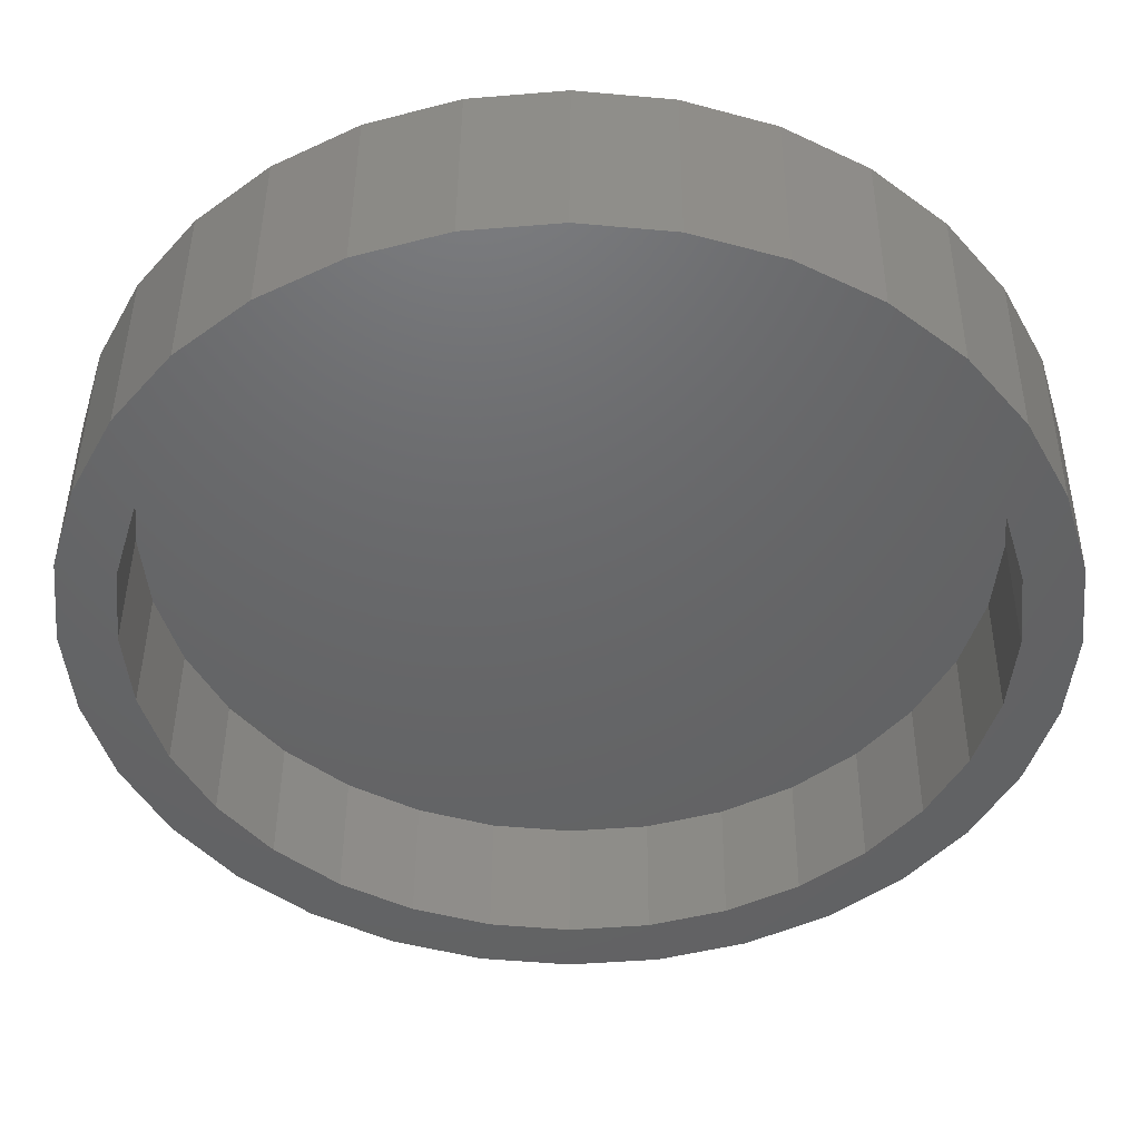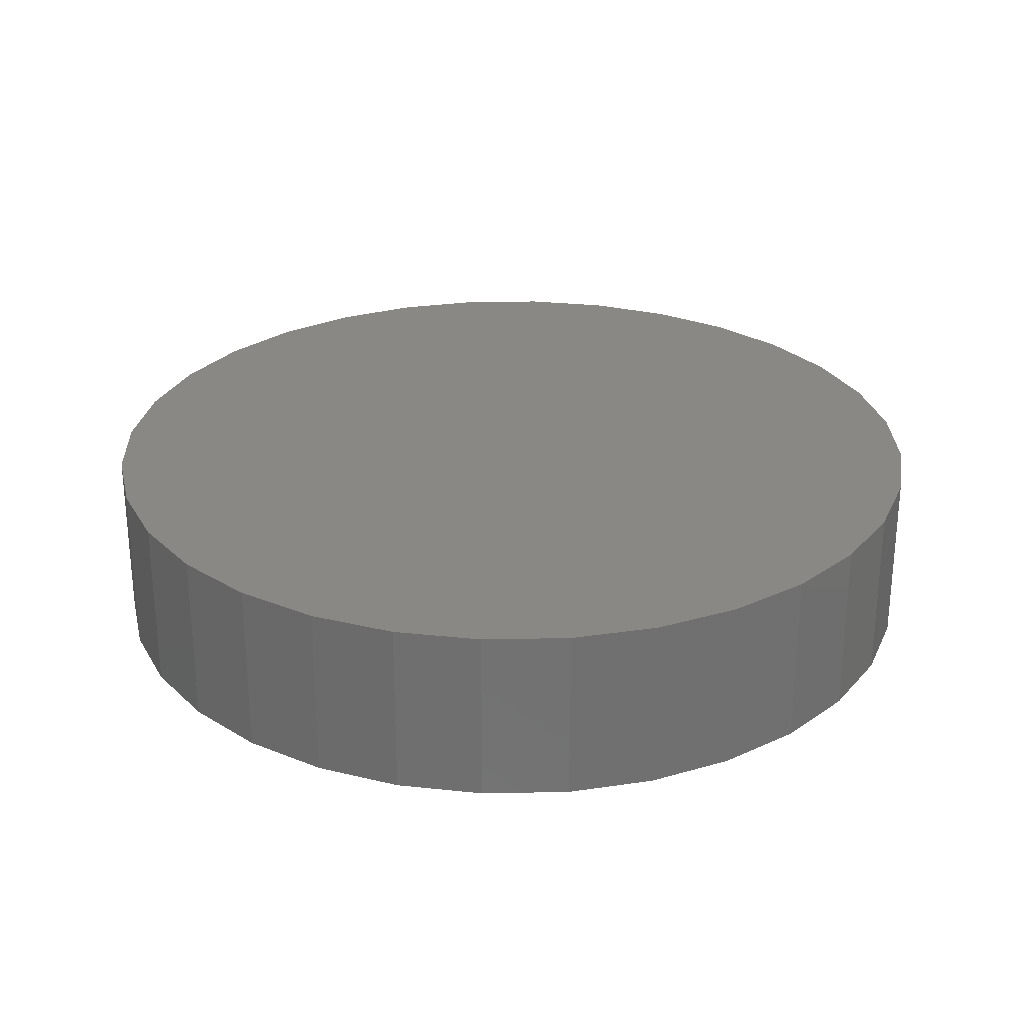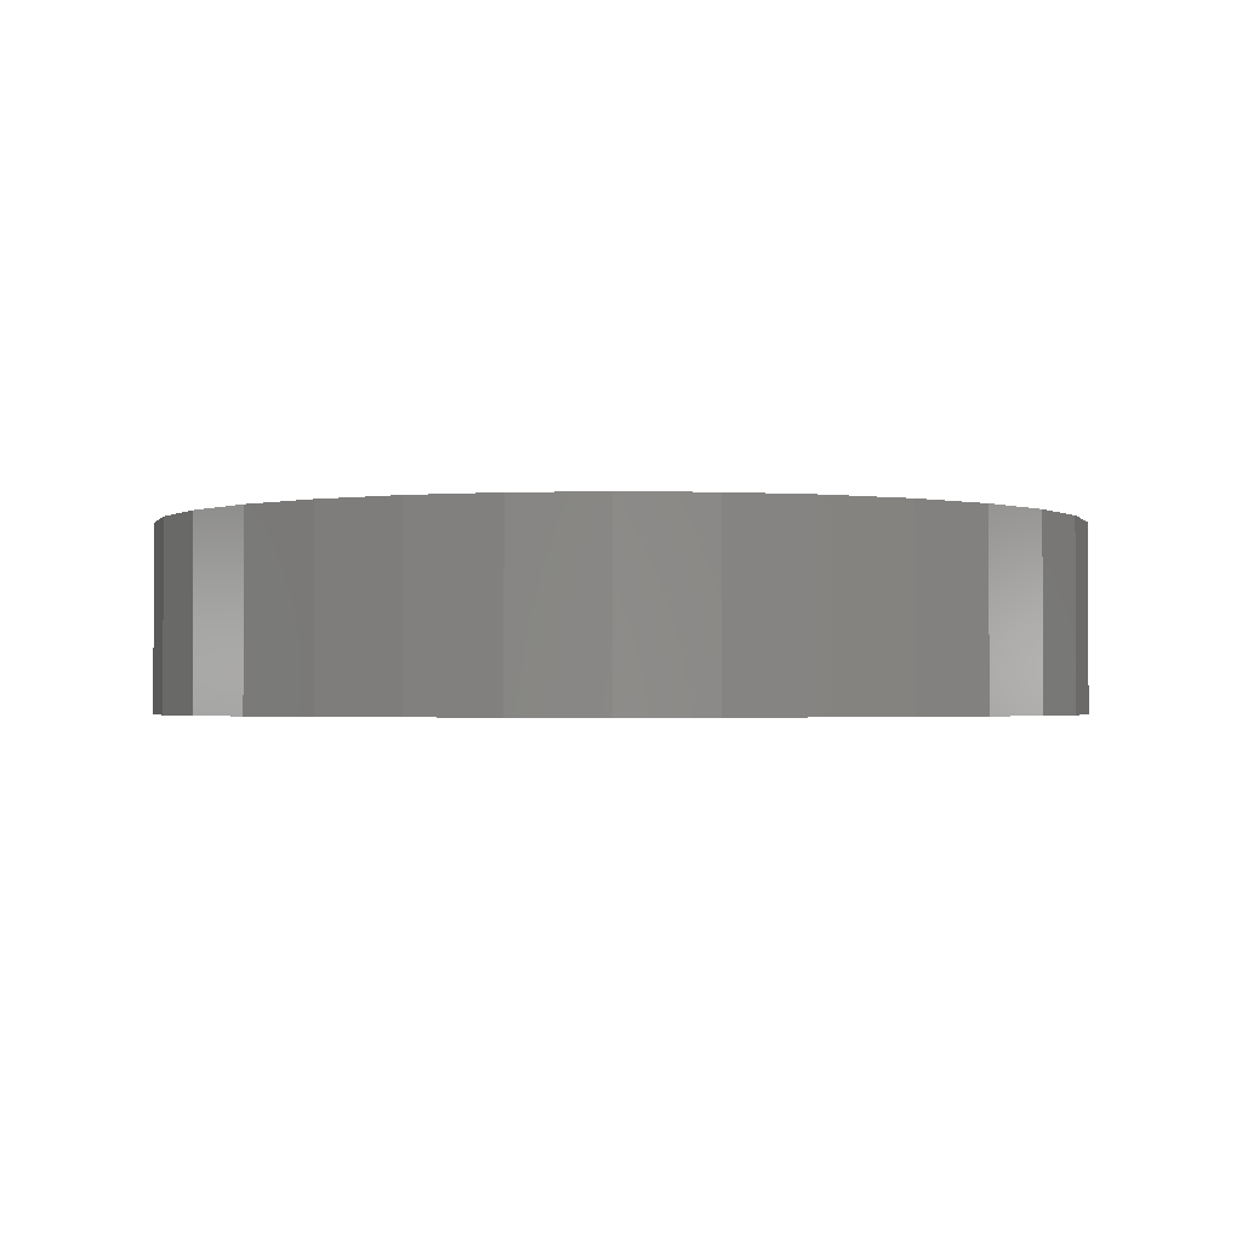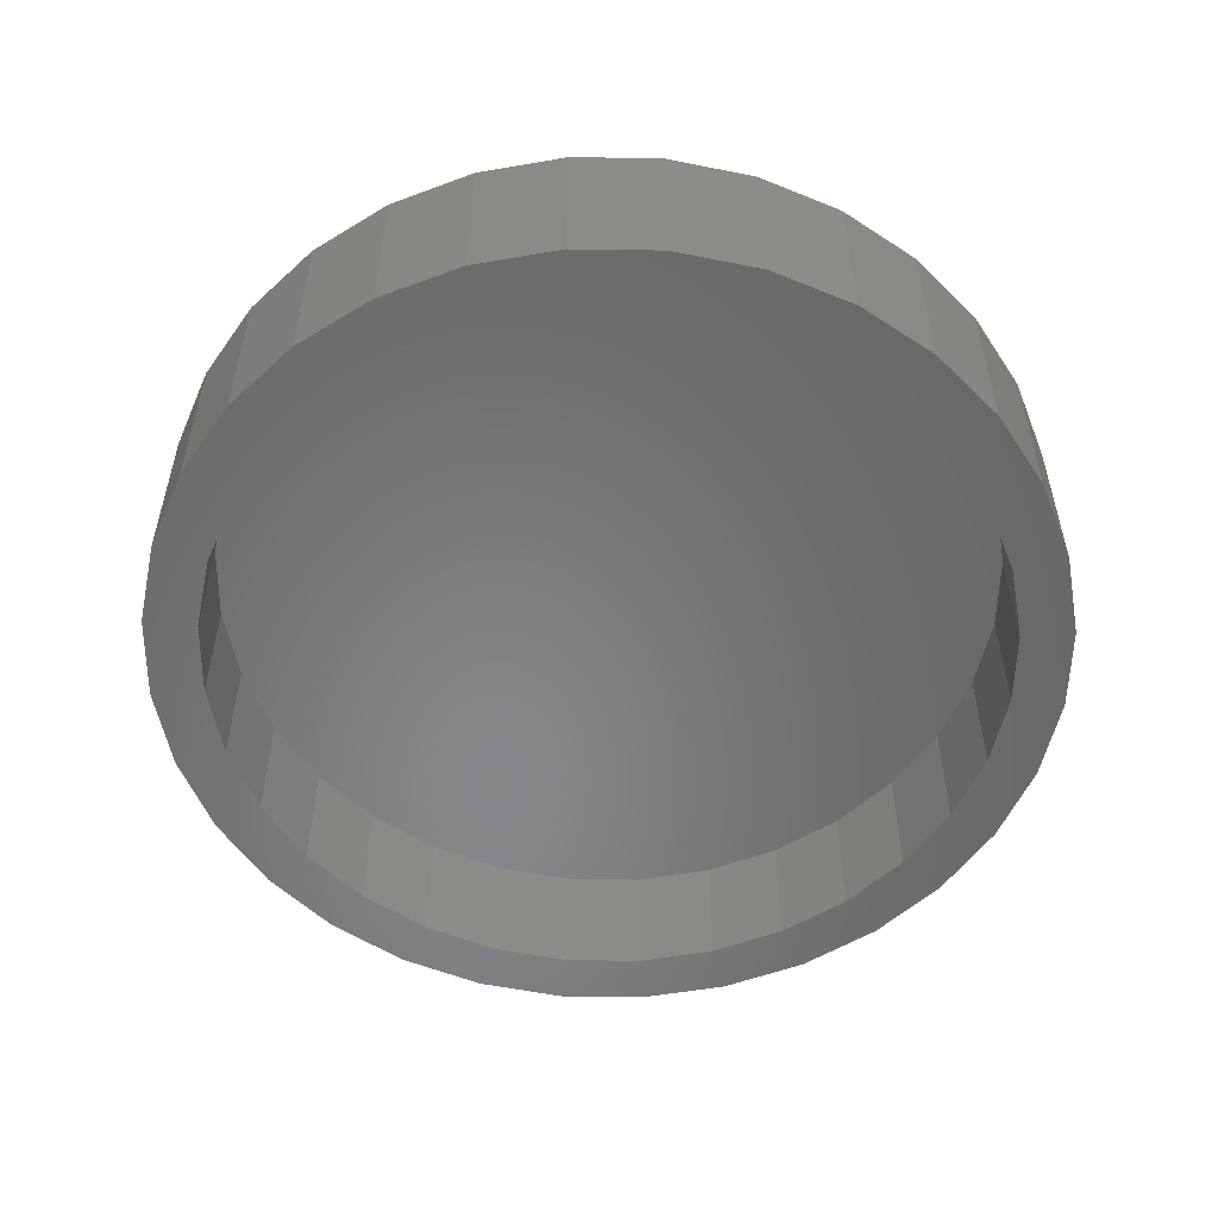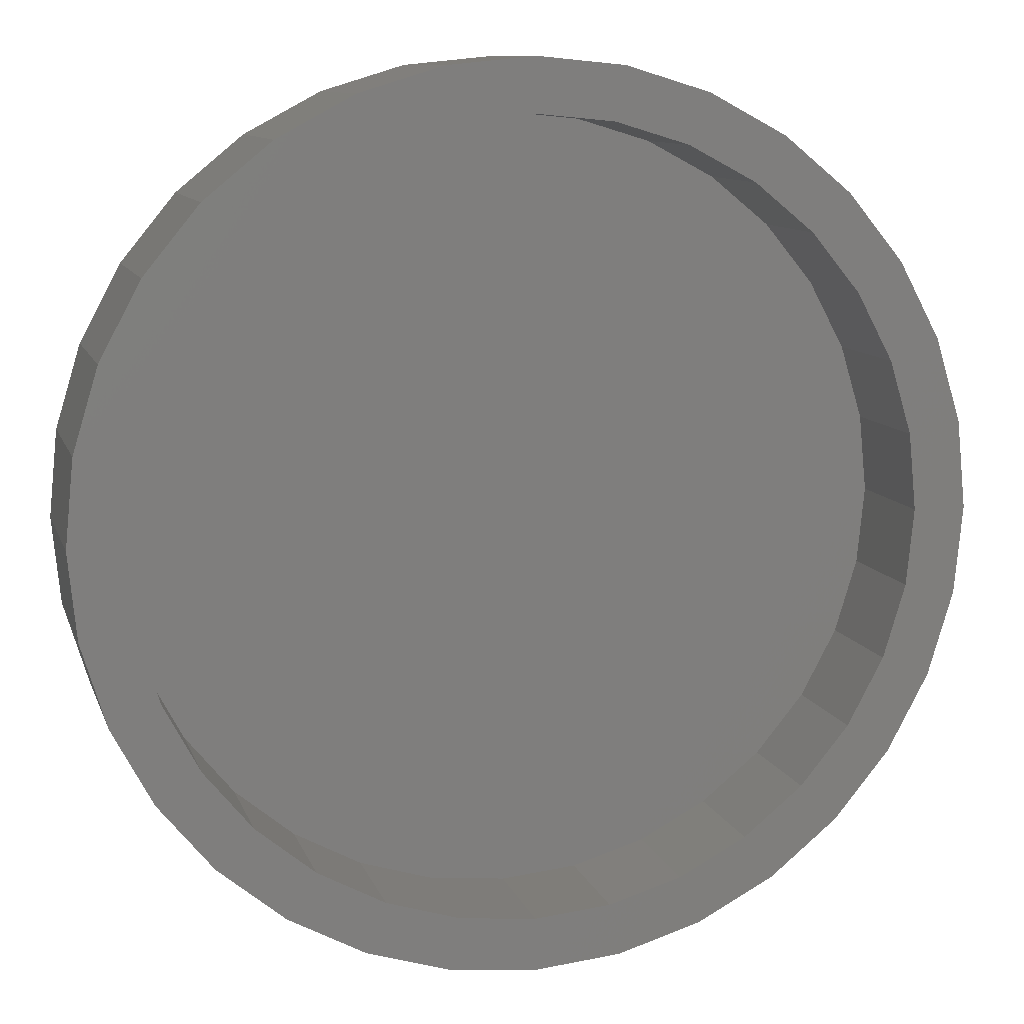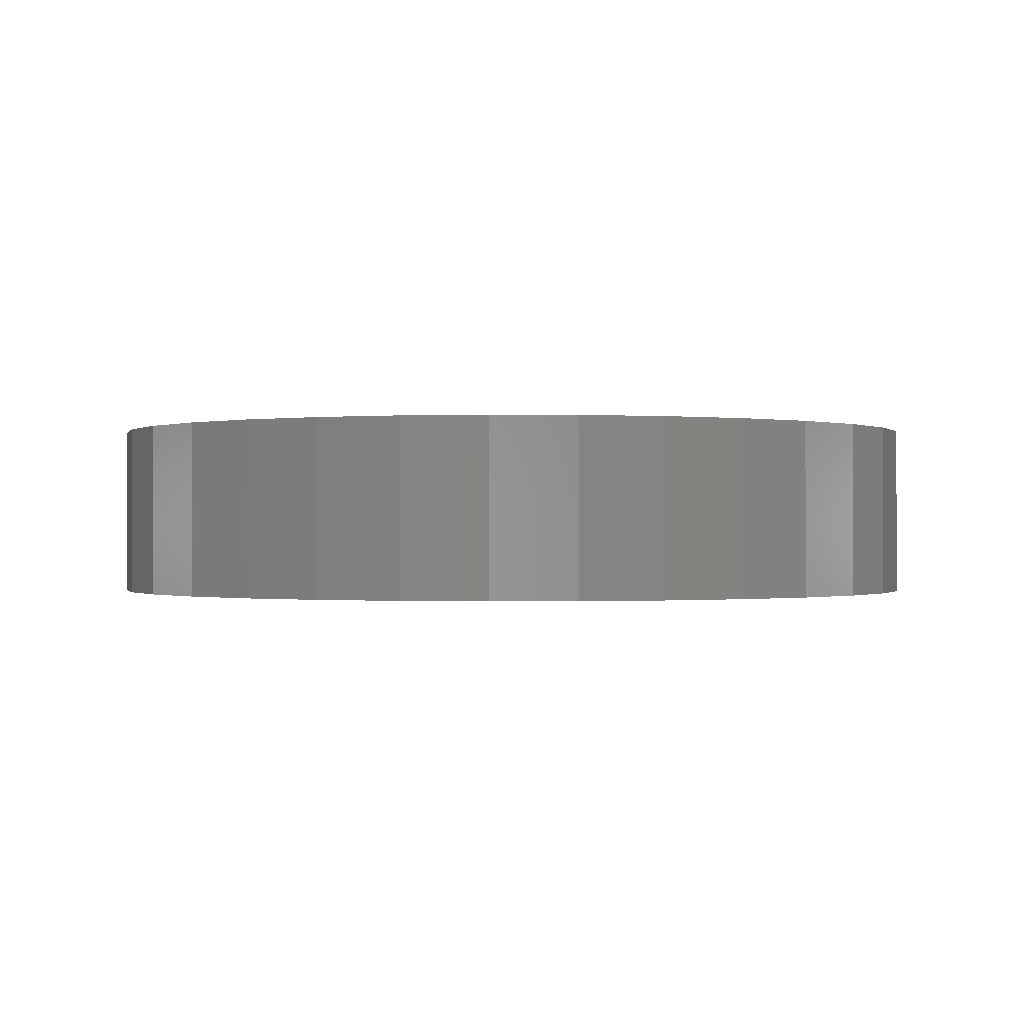
<metadata>
{"format":"stl","ext":"stl","renderer":"f3d","projection":"perspective","resolution":1024,"background":"white","views":[{"elev":43.2,"azim":-179.6,"up":"+Y"},{"elev":27.2,"azim":-164.9,"up":"+Z"},{"elev":-1.7,"azim":-145.4,"up":"+Z"},{"elev":-54.2,"azim":-51.5,"up":"+Z"},{"elev":10.3,"azim":165.1,"up":"+Y"},{"elev":-0.5,"azim":137.9,"up":"+Z"}]}
</metadata>
<code>
# stl→obj: 128 verts, 252 faces
v -0.6158 0.4167 0
v -0.7002 0.4731 0
v -0.5225 0.5304 0
v 0.1542 0.7357 0
v 0.007895 0.7501 0
v 0.3338 0.7868 0
v 0.174 0.8353 0
v 0.007895 0.8516 0
v -0.318 0.7868 0
v -0.1583 0.8353 0
v -0.1384 0.7357 0
v -0.2791 0.693 0
v -0.4653 0.7081 0
v -0.4088 0.6237 0
v -0.5943 0.6022 0
v -0.4088 -0.6237 0
v -0.5943 -0.6022 0
v -0.5225 -0.5304 0
v -0.7002 -0.4731 0
v -0.6158 -0.4167 0
v -0.7789 -0.3259 0
v -0.6851 -0.287 0
v -0.8274 -0.1661 0
v -0.7278 -0.1463 0
v -0.8438 -2.739e-16 0
v -0.7422 9.186e-17 0
v -0.8274 0.1661 0
v -0.7278 0.1463 0
v -0.7789 0.3259 0
v -0.6851 0.287 0
v 0.007895 -0.7501 0
v -0.318 -0.7868 0
v -0.1384 -0.7357 0
v -0.4653 -0.7081 0
v -0.2791 -0.693 0
v 0.174 -0.8353 0
v 0.007895 -0.8516 0
v 0.3338 -0.7868 0
v -0.1583 -0.8353 0
v 0.6316 0.4167 0
v 0.5383 0.5304 0
v 0.716 0.4731 0
v 0.4246 0.6237 0
v 0.6101 0.6022 0
v 0.2949 0.693 0
v 0.481 0.7081 0
v 0.4246 -0.6237 0
v 0.5383 -0.5304 0
v 0.6101 -0.6022 0
v 0.6316 -0.4167 0
v 0.716 -0.4731 0
v 0.7009 -0.287 0
v 0.7947 -0.3259 0
v 0.7436 -0.1463 0
v 0.8432 -0.1661 0
v 0.758 0 0
v 0.8595 -2.086e-16 0
v 0.7436 0.1463 0
v 0.8432 0.1661 0
v 0.7009 0.287 0
v 0.7947 0.3259 0
v 0.1542 -0.7357 0
v 0.2949 -0.693 0
v 0.481 -0.7081 0
v 0.1542 -0.7357 0.2422
v 0.2949 -0.693 0.2422
v 0.4246 -0.6237 0.2422
v 0.5383 -0.5304 0.2422
v 0.6316 -0.4167 0.2422
v 0.7009 -0.287 0.2422
v 0.7436 -0.1463 0.2422
v 0.758 0 0.2422
v 0.007895 -0.7501 0.2422
v -0.1384 -0.7357 0.2422
v -0.2791 -0.693 0.2422
v -0.4088 -0.6237 0.2422
v -0.5225 -0.5304 0.2422
v -0.6158 -0.4167 0.2422
v -0.6851 -0.287 0.2422
v -0.7278 -0.1463 0.2422
v -0.7422 9.186e-17 0.2422
v -0.1384 0.7357 0.2422
v -0.2791 0.693 0.2422
v -0.4088 0.6237 0.2422
v -0.5225 0.5304 0.2422
v -0.6158 0.4167 0.2422
v -0.6851 0.287 0.2422
v -0.7278 0.1463 0.2422
v 0.007895 0.7501 0.2422
v 0.1542 0.7357 0.2422
v 0.2949 0.693 0.2422
v 0.4246 0.6237 0.2422
v 0.5383 0.5304 0.2422
v 0.6316 0.4167 0.2422
v 0.7009 0.287 0.2422
v 0.7436 0.1463 0.2422
v 0.8595 0 0.3438
v 0.8432 -0.1661 0.3438
v 0.7947 -0.3259 0.3438
v 0.716 -0.4731 0.3438
v 0.6101 -0.6022 0.3438
v 0.481 -0.7081 0.3438
v 0.3338 -0.7868 0.3438
v 0.174 -0.8353 0.3438
v 0.007895 -0.8516 0.3438
v -0.1583 -0.8353 0.3438
v -0.318 -0.7868 0.3438
v -0.4653 -0.7081 0.3438
v -0.5943 -0.6022 0.3438
v -0.7002 -0.4731 0.3438
v -0.7789 -0.3259 0.3438
v -0.8274 -0.1661 0.3438
v -0.8438 1.043e-16 0.3438
v -0.8274 0.1661 0.3438
v -0.7789 0.3259 0.3438
v -0.7002 0.4731 0.3438
v -0.5943 0.6022 0.3438
v -0.4653 0.7081 0.3438
v -0.318 0.7868 0.3438
v -0.1583 0.8353 0.3438
v 0.007895 0.8516 0.3438
v 0.174 0.8353 0.3438
v 0.3338 0.7868 0.3438
v 0.481 0.7081 0.3438
v 0.6101 0.6022 0.3438
v 0.716 0.4731 0.3438
v 0.7947 0.3259 0.3438
v 0.8432 0.1661 0.3438
f 1 2 3
f 4 5 6
f 6 5 7
f 7 5 8
f 5 9 8
f 8 9 10
f 5 11 9
f 9 11 12
f 9 12 13
f 13 12 14
f 13 14 15
f 15 14 3
f 15 3 2
f 16 17 18
f 18 17 19
f 18 19 20
f 20 19 21
f 20 21 22
f 22 21 23
f 22 23 24
f 24 23 25
f 24 25 26
f 26 25 27
f 26 27 28
f 28 27 29
f 28 29 30
f 30 29 2
f 30 2 1
f 31 32 33
f 33 32 34
f 33 34 35
f 35 34 17
f 35 17 16
f 36 37 38
f 38 37 31
f 37 39 31
f 31 39 32
f 40 41 42
f 42 41 43
f 42 43 44
f 44 43 45
f 44 45 46
f 46 45 4
f 46 4 6
f 47 48 49
f 49 48 50
f 49 50 51
f 51 50 52
f 51 52 53
f 53 52 54
f 53 54 55
f 55 54 56
f 55 56 57
f 57 56 58
f 57 58 59
f 59 58 60
f 59 60 61
f 61 60 40
f 61 40 42
f 31 62 38
f 38 62 63
f 38 63 64
f 64 63 47
f 64 47 49
f 31 65 62
f 62 65 66
f 62 66 63
f 63 66 67
f 63 67 47
f 47 67 68
f 47 68 48
f 48 68 69
f 48 69 50
f 50 69 70
f 50 70 52
f 52 70 71
f 52 71 54
f 54 71 72
f 54 72 56
f 65 31 73
f 73 31 33
f 73 33 74
f 74 33 35
f 74 35 75
f 75 35 16
f 75 16 76
f 76 16 18
f 76 18 77
f 77 18 20
f 77 20 78
f 78 20 22
f 78 22 79
f 79 22 24
f 79 24 80
f 80 24 26
f 80 26 81
f 5 82 11
f 11 82 83
f 11 83 12
f 12 83 84
f 12 84 14
f 14 84 85
f 14 85 3
f 3 85 86
f 3 86 1
f 1 86 87
f 1 87 30
f 30 87 88
f 30 88 28
f 28 88 81
f 28 81 26
f 82 5 89
f 89 5 4
f 89 4 90
f 90 4 45
f 90 45 91
f 91 45 43
f 91 43 92
f 92 43 41
f 92 41 93
f 93 41 40
f 93 40 94
f 94 40 60
f 94 60 95
f 95 60 58
f 95 58 96
f 96 58 56
f 96 56 72
f 57 97 55
f 55 97 98
f 55 98 53
f 53 98 99
f 53 99 51
f 51 99 100
f 51 100 49
f 49 100 101
f 49 101 64
f 64 101 102
f 64 102 38
f 38 102 103
f 38 103 36
f 36 103 104
f 36 104 37
f 37 104 105
f 37 105 39
f 39 105 106
f 39 106 32
f 32 106 107
f 32 107 34
f 34 107 108
f 34 108 17
f 17 108 109
f 17 109 19
f 19 109 110
f 19 110 21
f 21 110 111
f 21 111 23
f 23 111 112
f 23 112 25
f 25 112 113
f 25 113 27
f 27 113 114
f 27 114 29
f 29 114 115
f 29 115 2
f 2 115 116
f 2 116 15
f 15 116 117
f 15 117 13
f 13 117 118
f 13 118 9
f 9 118 119
f 9 119 10
f 10 119 120
f 10 120 8
f 8 120 121
f 8 121 7
f 7 121 122
f 7 122 6
f 6 122 123
f 6 123 46
f 46 123 124
f 46 124 44
f 44 124 125
f 44 125 42
f 42 125 126
f 42 126 61
f 61 126 127
f 61 127 59
f 59 127 128
f 59 128 57
f 57 128 97
f 120 122 121
f 122 120 123
f 123 120 119
f 123 119 124
f 124 119 118
f 124 118 125
f 125 118 117
f 125 117 126
f 126 117 116
f 126 116 127
f 127 116 115
f 127 115 128
f 128 115 114
f 128 114 97
f 97 114 113
f 97 113 98
f 98 113 112
f 98 112 99
f 99 112 111
f 99 111 100
f 100 111 110
f 100 110 101
f 101 110 109
f 101 109 102
f 102 109 108
f 102 108 103
f 103 108 107
f 103 107 104
f 104 107 106
f 104 106 105
f 89 90 82
f 73 74 65
f 65 74 75
f 65 75 66
f 66 75 76
f 66 76 67
f 67 76 77
f 67 77 68
f 68 77 78
f 68 78 69
f 69 78 79
f 69 79 70
f 70 79 80
f 70 80 71
f 71 80 81
f 71 81 72
f 72 81 88
f 72 88 96
f 96 88 87
f 96 87 95
f 95 87 86
f 95 86 94
f 94 86 85
f 94 85 93
f 93 85 84
f 93 84 92
f 92 84 83
f 92 83 91
f 91 83 82
f 91 82 90

</code>
